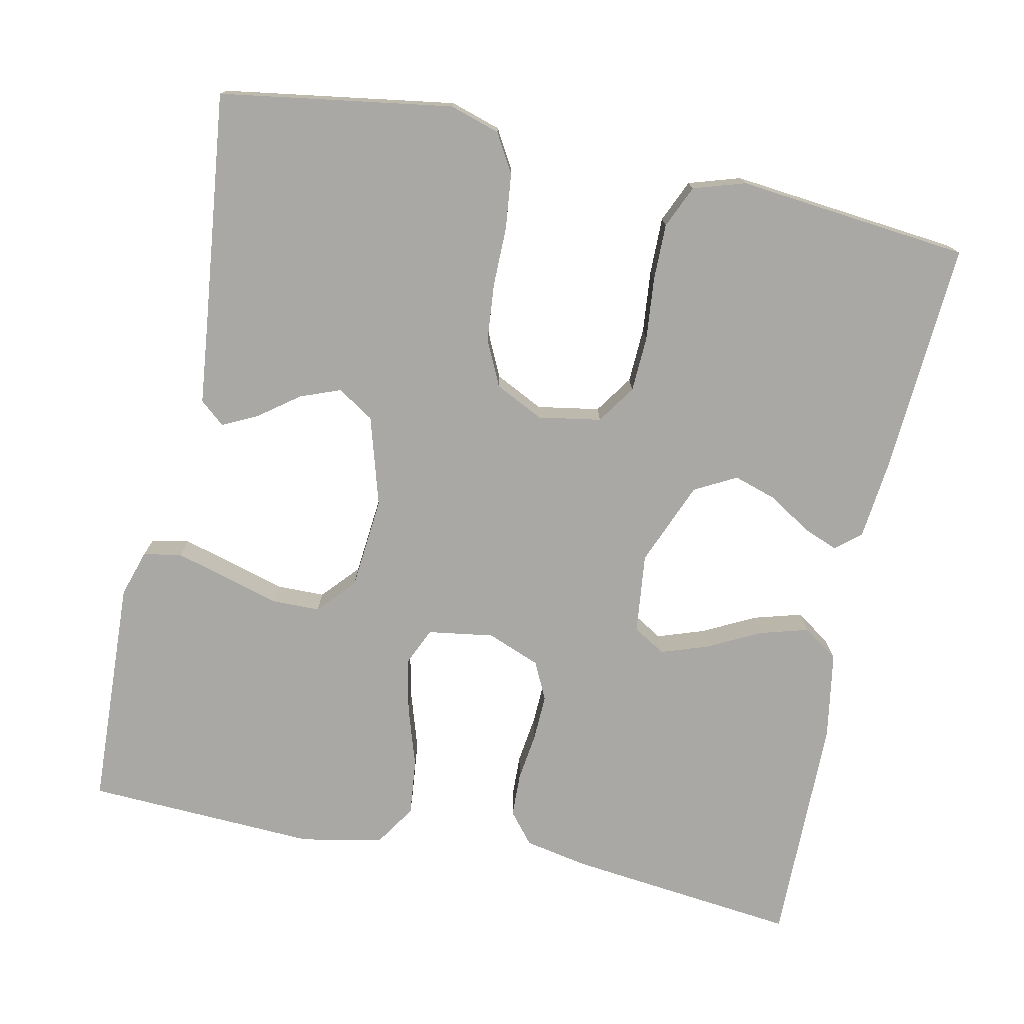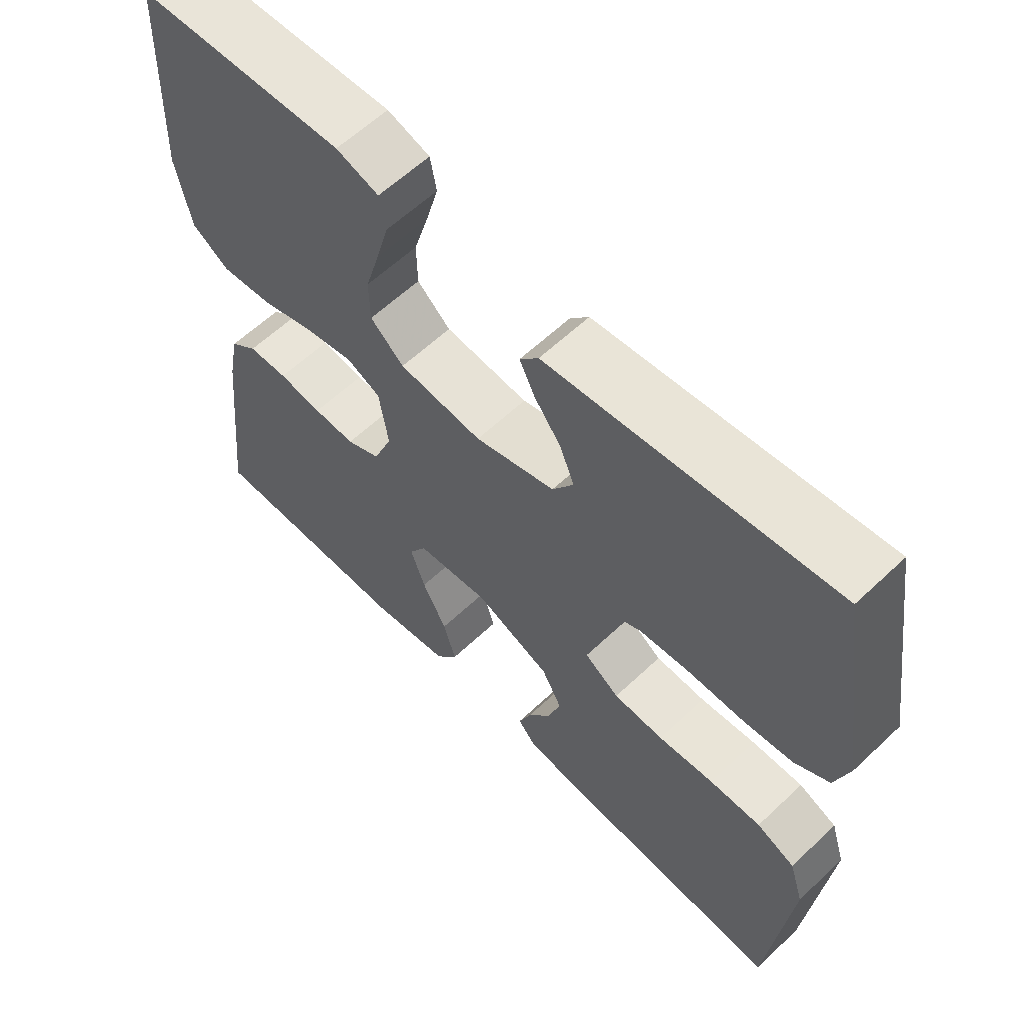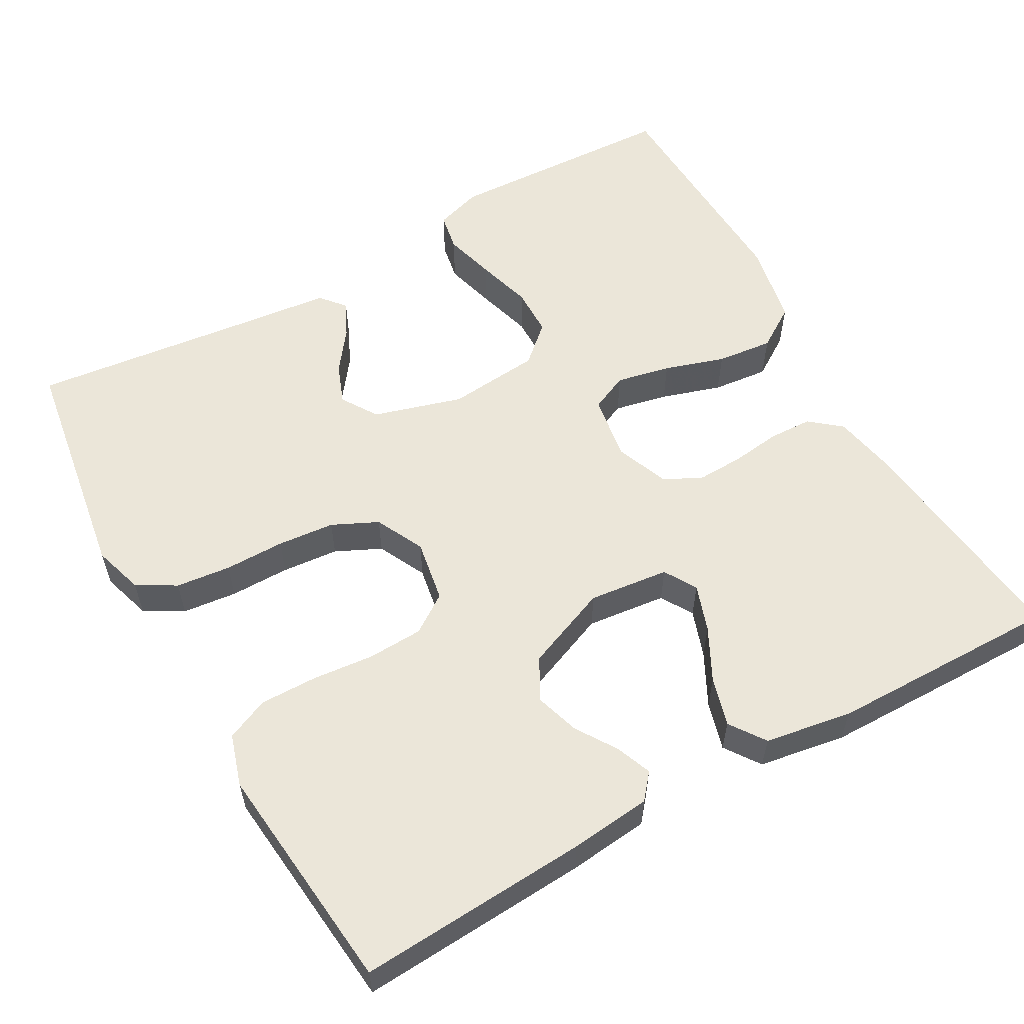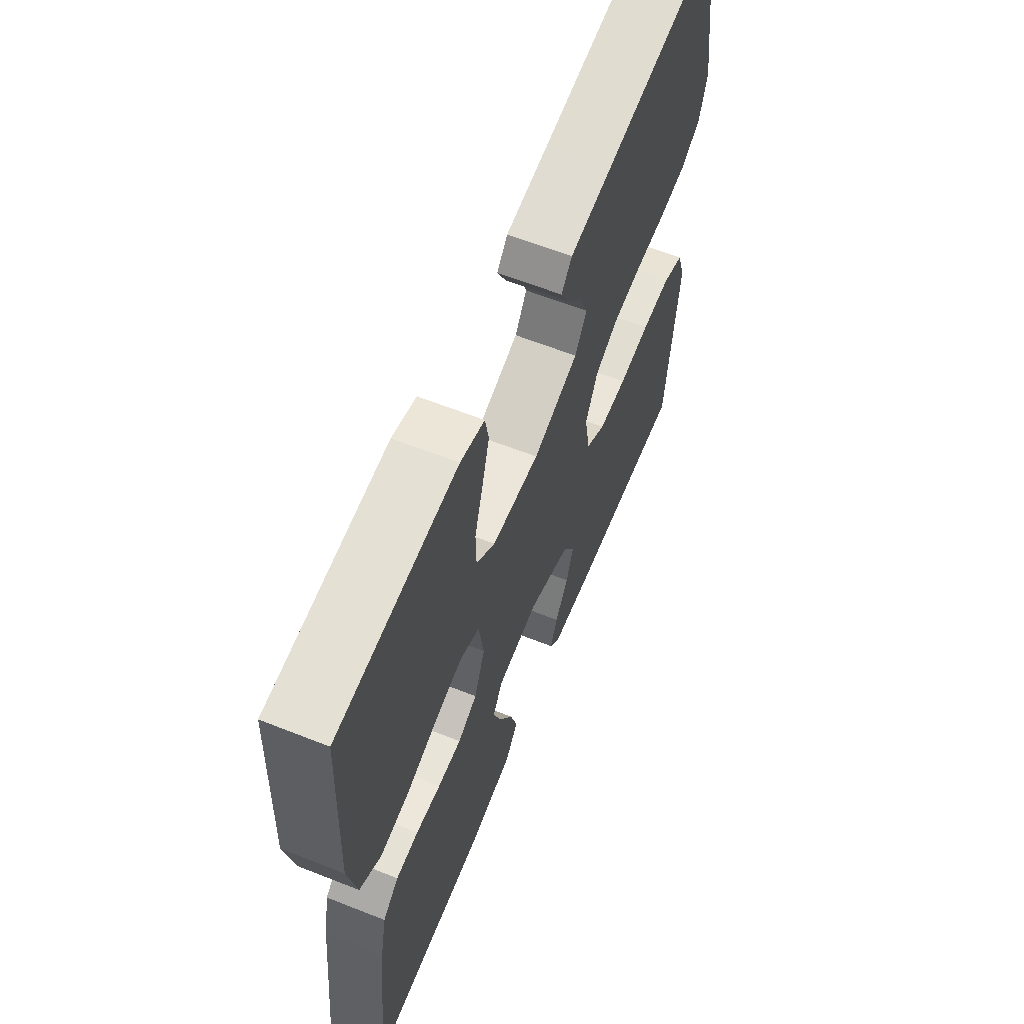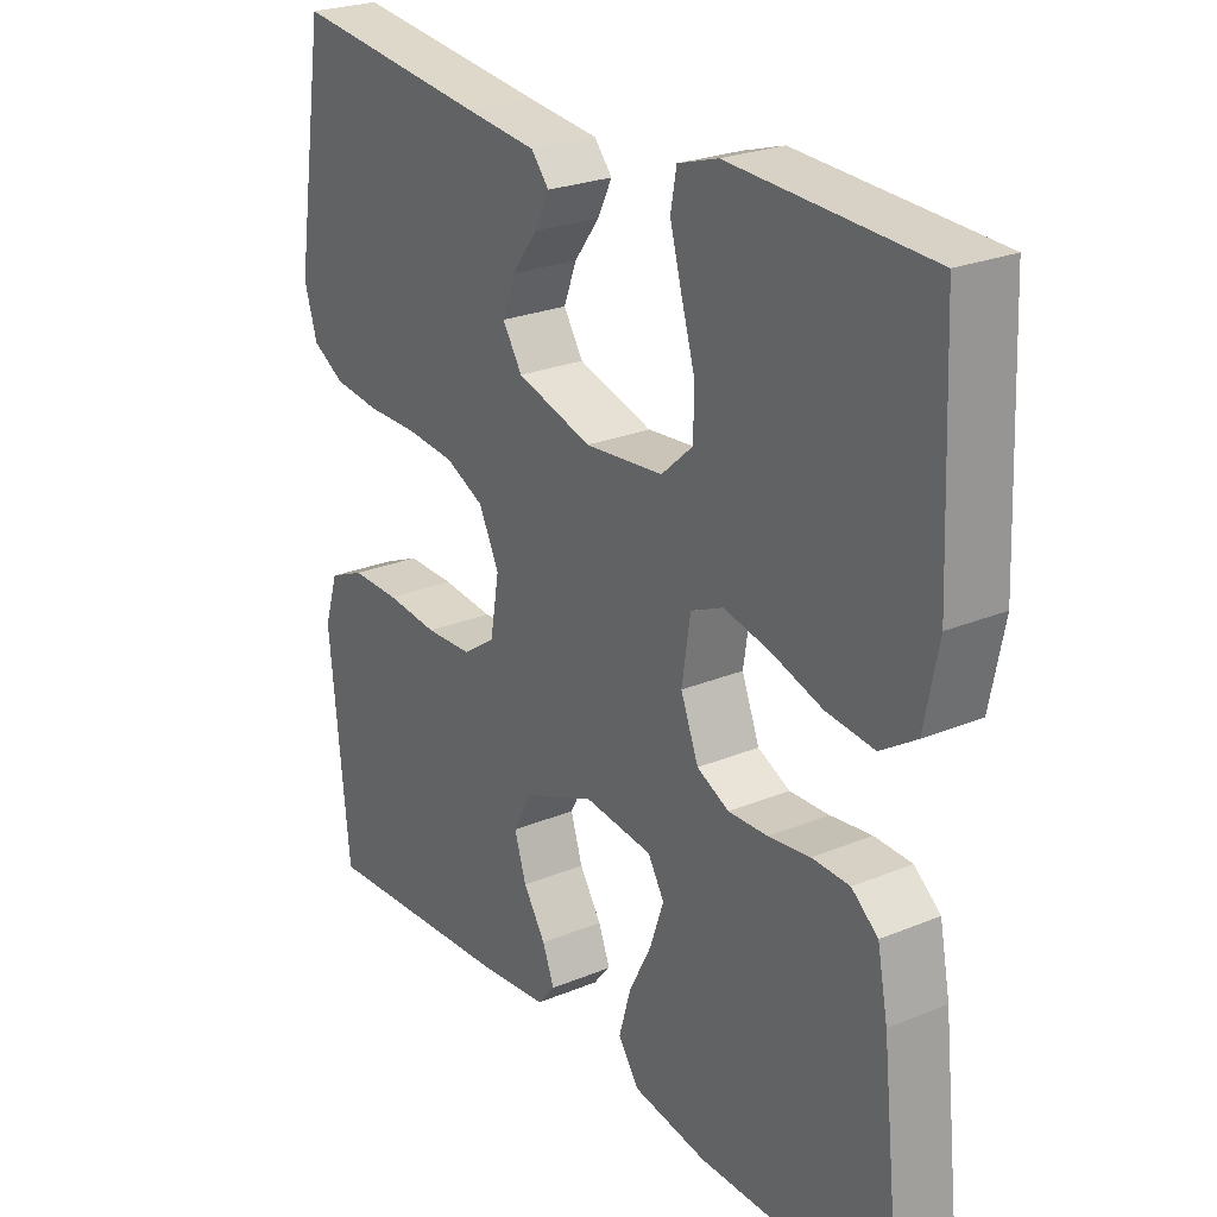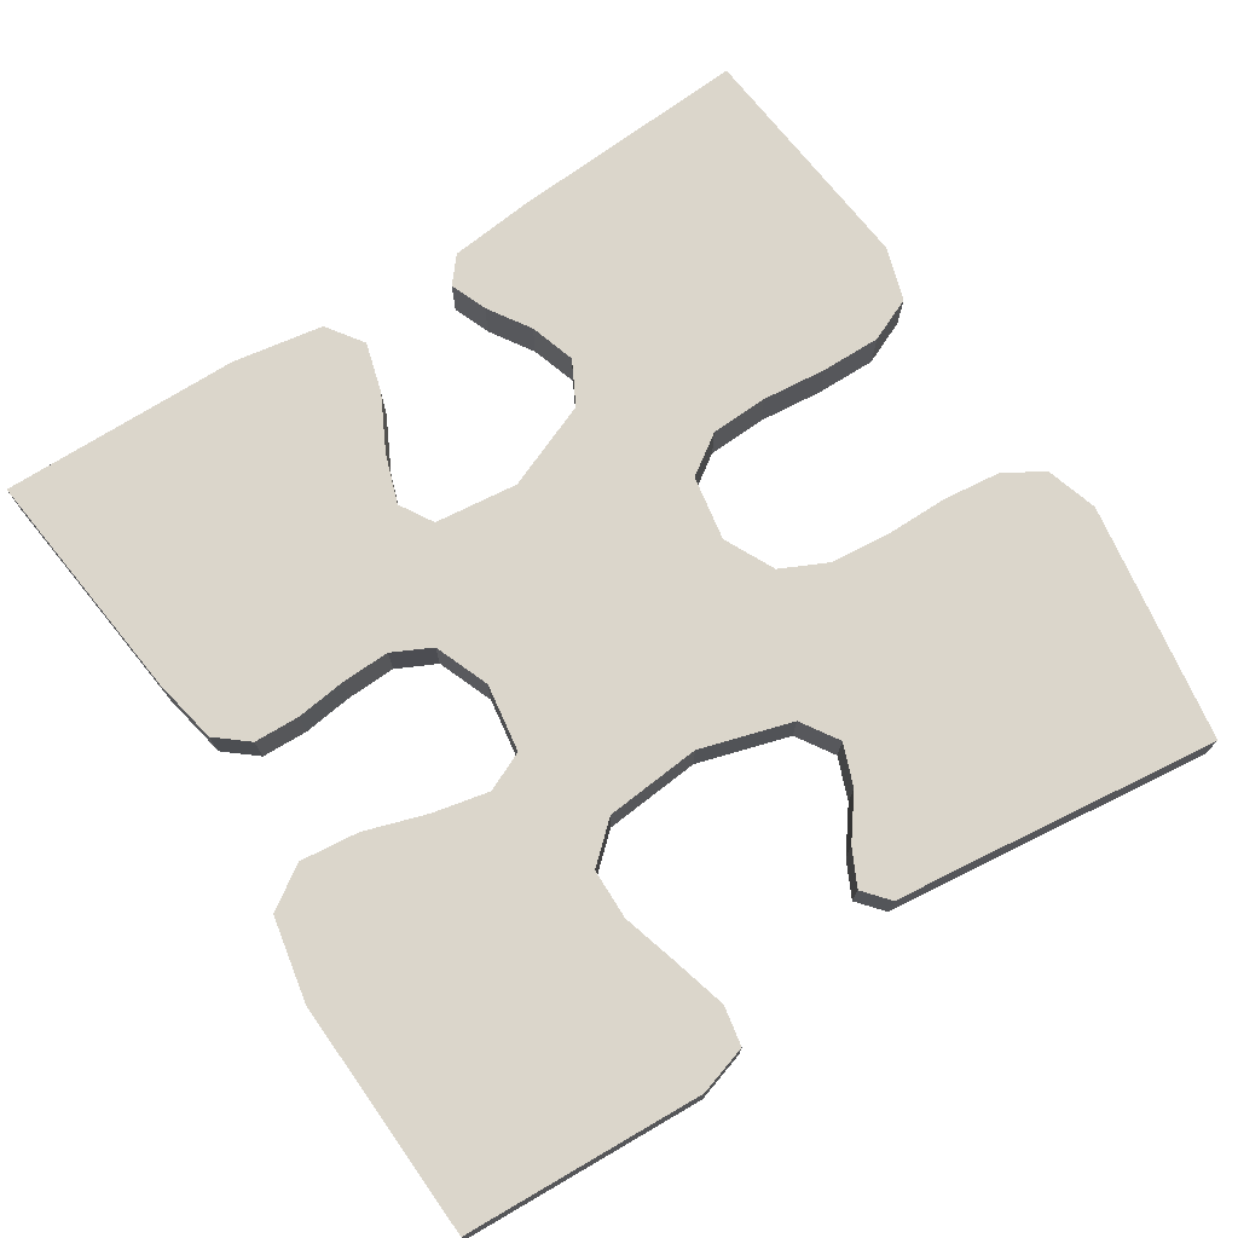
<metadata>
{"format":"obj","ext":"obj","renderer":"f3d","projection":"perspective","resolution":1024,"background":"white","views":[{"elev":-75.2,"azim":78.0,"up":"+Y"},{"elev":60.7,"azim":46.1,"up":"+Z"},{"elev":57.5,"azim":150.6,"up":"+Y"},{"elev":62.3,"azim":-68.1,"up":"+Z"},{"elev":24.9,"azim":-124.0,"up":"+Z"},{"elev":73.5,"azim":-32.8,"up":"+Y"}]}
</metadata>
<code>
v 0.5 0.07 -0.5
v 0.2 0.07 -0.482
v 0.095 0.07 -0.471
v 0.068 0.07 -0.439
v 0.086 0.07 -0.393
v 0.12 0.07 -0.34
v 0.138 0.07 -0.283
v 0.109 0.07 -0.229
v 0 0.07 -0.185
v -0.104 0.07 -0.197
v -0.129 0.07 -0.239
v -0.108 0.07 -0.3
v -0.073 0.07 -0.368
v -0.055 0.07 -0.431
v -0.087 0.07 -0.477
v -0.2 0.07 -0.496
v -0.5 0.07 -0.5
v -0.467 0.07 -0.2
v -0.451 0.07 -0.118
v -0.411 0.07 -0.085
v -0.354 0.07 -0.083
v -0.291 0.07 -0.091
v -0.231 0.07 -0.093
v -0.182 0.07 -0.069
v -0.155 0.07 0
v -0.168 0.07 0.085
v -0.217 0.07 0.107
v -0.287 0.07 0.092
v -0.365 0.07 0.067
v -0.438 0.07 0.059
v -0.492 0.07 0.094
v -0.513 0.07 0.2
v -0.5 0.07 0.5
v -0.2 0.07 0.514
v -0.139 0.07 0.495
v -0.13 0.07 0.446
v -0.148 0.07 0.38
v -0.169 0.07 0.308
v -0.168 0.07 0.245
v -0.12 0.07 0.202
v 0 0.07 0.191
v 0.115 0.07 0.225
v 0.145 0.07 0.272
v 0.125 0.07 0.324
v 0.086 0.07 0.376
v 0.064 0.07 0.421
v 0.091 0.07 0.453
v 0.2 0.07 0.465
v 0.5 0.07 0.5
v 0.547 0.07 0.2
v 0.527 0.07 0.135
v 0.477 0.07 0.106
v 0.406 0.07 0.098
v 0.328 0.07 0.098
v 0.254 0.07 0.091
v 0.195 0.07 0.063
v 0.164 0.07 0
v 0.178 0.07 -0.081
v 0.228 0.07 -0.115
v 0.3 0.07 -0.118
v 0.38 0.07 -0.11
v 0.454 0.07 -0.109
v 0.509 0.07 -0.133
v 0.53 0.07 -0.2
v 0.5 0 -0.5
v 0.2 0 -0.482
v 0.095 0 -0.471
v 0.068 0 -0.439
v 0.086 0 -0.393
v 0.12 0 -0.34
v 0.138 0 -0.283
v 0.109 0 -0.229
v 0 0 -0.185
v -0.104 0 -0.197
v -0.129 0 -0.239
v -0.108 0 -0.3
v -0.073 0 -0.368
v -0.055 0 -0.431
v -0.087 0 -0.477
v -0.2 0 -0.496
v -0.5 0 -0.5
v -0.467 0 -0.2
v -0.451 0 -0.118
v -0.411 0 -0.085
v -0.354 0 -0.083
v -0.291 0 -0.091
v -0.231 0 -0.093
v -0.182 0 -0.069
v -0.155 0 0
v -0.168 0 0.085
v -0.217 0 0.107
v -0.287 0 0.092
v -0.365 0 0.067
v -0.438 0 0.059
v -0.492 0 0.094
v -0.513 0 0.2
v -0.5 0 0.5
v -0.2 0 0.514
v -0.139 0 0.495
v -0.13 0 0.446
v -0.148 0 0.38
v -0.169 0 0.308
v -0.168 0 0.245
v -0.12 0 0.202
v 0 0 0.191
v 0.115 0 0.225
v 0.145 0 0.272
v 0.125 0 0.324
v 0.086 0 0.376
v 0.064 0 0.421
v 0.091 0 0.453
v 0.2 0 0.465
v 0.5 0 0.5
v 0.547 0 0.2
v 0.527 0 0.135
v 0.477 0 0.106
v 0.406 0 0.098
v 0.328 0 0.098
v 0.254 0 0.091
v 0.195 0 0.063
v 0.164 0 0
v 0.178 0 -0.081
v 0.228 0 -0.115
v 0.3 0 -0.118
v 0.38 0 -0.11
v 0.454 0 -0.109
v 0.509 0 -0.133
v 0.53 0 -0.2
f 4 5 6
f 3 4 6
f 2 3 6
f 1 2 6
f 64 1 6
f 63 64 6
f 62 63 6
f 61 62 6
f 60 61 6
f 59 60 6 7
f 58 59 7 8
f 57 58 8 9
f 56 57 9 10
f 52 53 54
f 51 52 54
f 50 51 54
f 49 50 54
f 48 49 54
f 47 48 54
f 46 47 54
f 45 46 54
f 44 45 54
f 43 44 54 55
f 42 43 55 56
f 36 37 38
f 35 36 38
f 34 35 38
f 33 34 38
f 32 33 38
f 31 32 38
f 30 31 38
f 29 30 38
f 28 29 38
f 27 28 38 39
f 26 27 39 40
f 20 21 22
f 19 20 22
f 18 19 22
f 17 18 22
f 16 17 22
f 15 16 22
f 14 15 22
f 13 14 22
f 12 13 22
f 11 12 22 23
f 10 11 23 24
f 10 24 25
f 56 10 25
f 42 56 25
f 41 42 25
f 25 26 40 41
f 70 69 68
f 70 68 67
f 70 67 66
f 70 66 65
f 70 65 128
f 70 128 127
f 70 127 126
f 70 126 125
f 70 125 124
f 71 70 124 123
f 72 71 123 122
f 73 72 122 121
f 74 73 121 120
f 118 117 116
f 118 116 115
f 118 115 114
f 118 114 113
f 118 113 112
f 118 112 111
f 118 111 110
f 118 110 109
f 118 109 108
f 119 118 108 107
f 120 119 107 106
f 102 101 100
f 102 100 99
f 102 99 98
f 102 98 97
f 102 97 96
f 102 96 95
f 102 95 94
f 102 94 93
f 102 93 92
f 103 102 92 91
f 104 103 91 90
f 86 85 84
f 86 84 83
f 86 83 82
f 86 82 81
f 86 81 80
f 86 80 79
f 86 79 78
f 86 78 77
f 86 77 76
f 87 86 76 75
f 88 87 75 74
f 89 88 74
f 89 74 120
f 89 120 106
f 89 106 105
f 105 104 90 89
f 1 65 66 2
f 2 66 67 3
f 3 67 68 4
f 4 68 69 5
f 5 69 70 6
f 6 70 71 7
f 7 71 72 8
f 8 72 73 9
f 9 73 74 10
f 10 74 75 11
f 11 75 76 12
f 12 76 77 13
f 13 77 78 14
f 14 78 79 15
f 15 79 80 16
f 16 80 81 17
f 17 81 82 18
f 18 82 83 19
f 19 83 84 20
f 20 84 85 21
f 21 85 86 22
f 22 86 87 23
f 23 87 88 24
f 24 88 89 25
f 25 89 90 26
f 26 90 91 27
f 27 91 92 28
f 28 92 93 29
f 29 93 94 30
f 30 94 95 31
f 31 95 96 32
f 32 96 97 33
f 33 97 98 34
f 34 98 99 35
f 35 99 100 36
f 36 100 101 37
f 37 101 102 38
f 38 102 103 39
f 39 103 104 40
f 40 104 105 41
f 41 105 106 42
f 42 106 107 43
f 43 107 108 44
f 44 108 109 45
f 45 109 110 46
f 46 110 111 47
f 47 111 112 48
f 48 112 113 49
f 49 113 114 50
f 50 114 115 51
f 51 115 116 52
f 52 116 117 53
f 53 117 118 54
f 54 118 119 55
f 55 119 120 56
f 56 120 121 57
f 57 121 122 58
f 58 122 123 59
f 59 123 124 60
f 60 124 125 61
f 61 125 126 62
f 62 126 127 63
f 63 127 128 64
f 64 128 65 1

</code>
